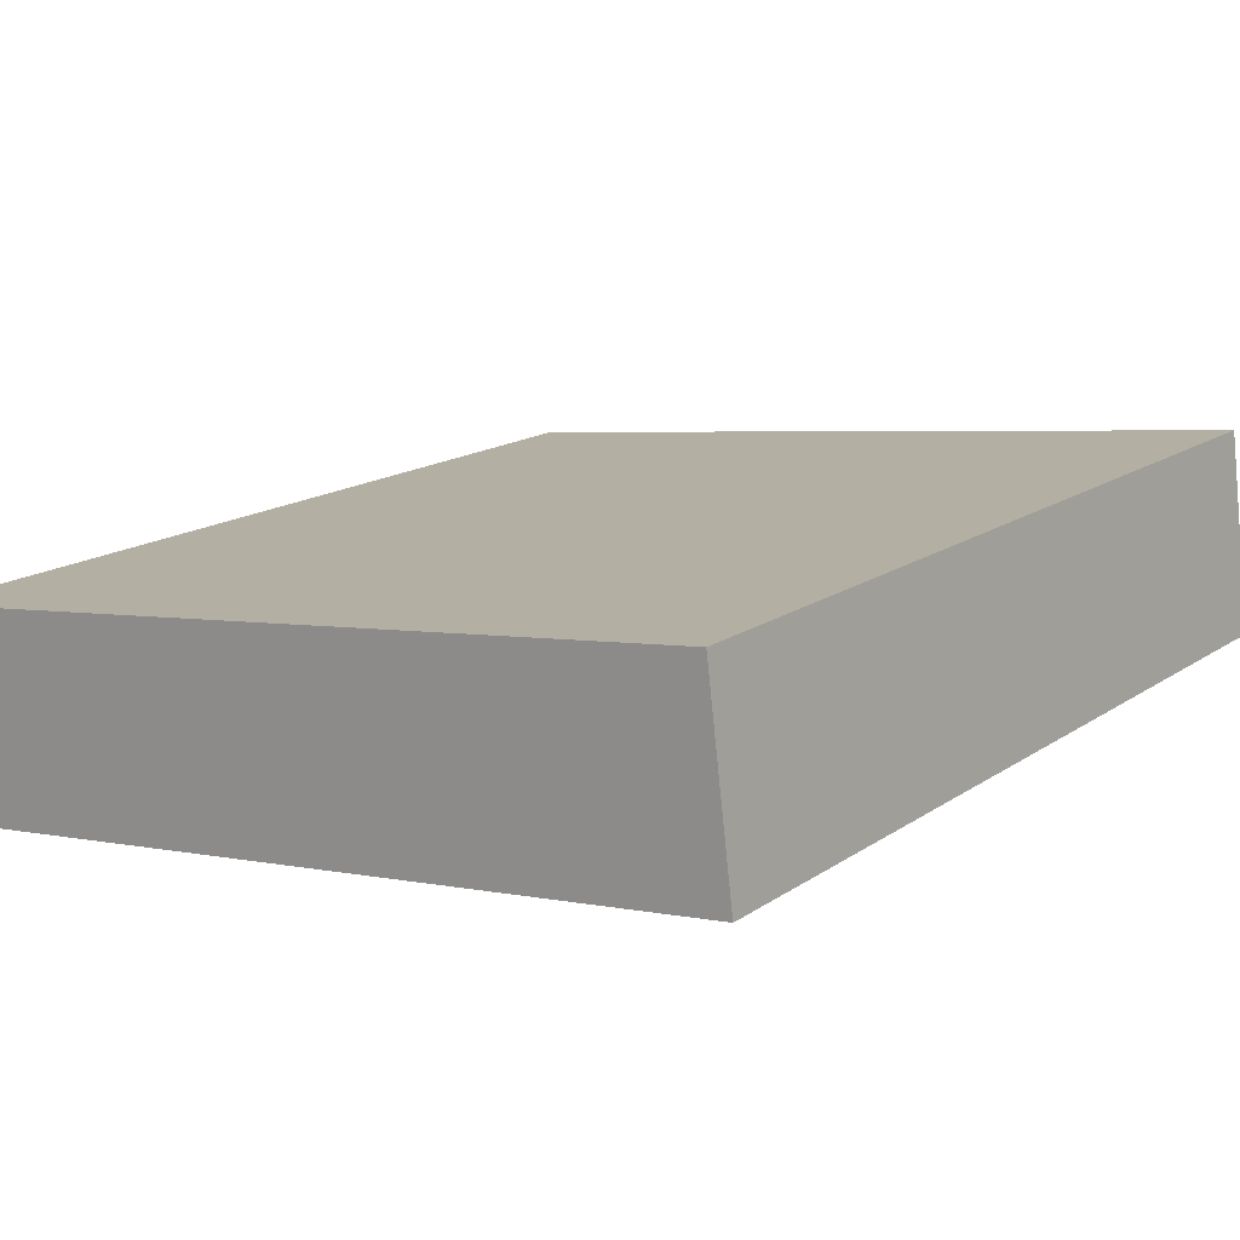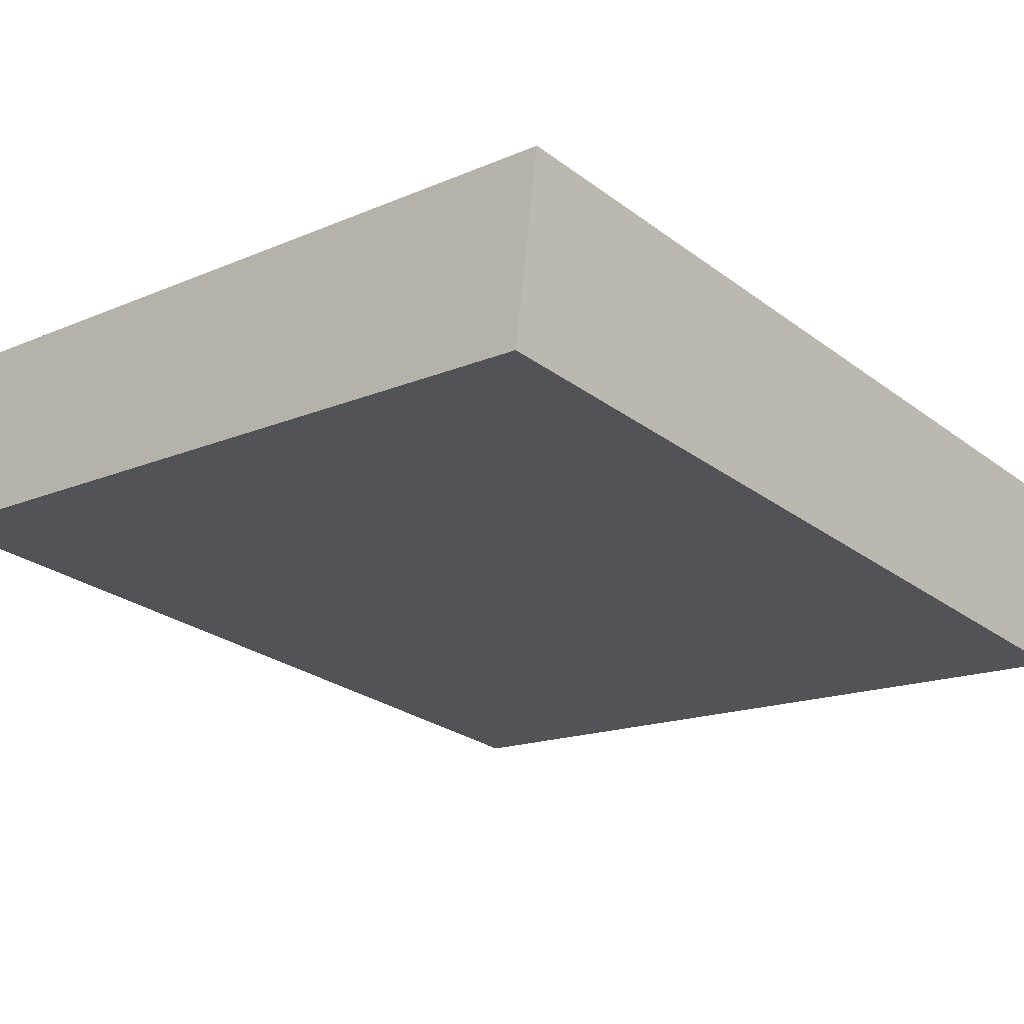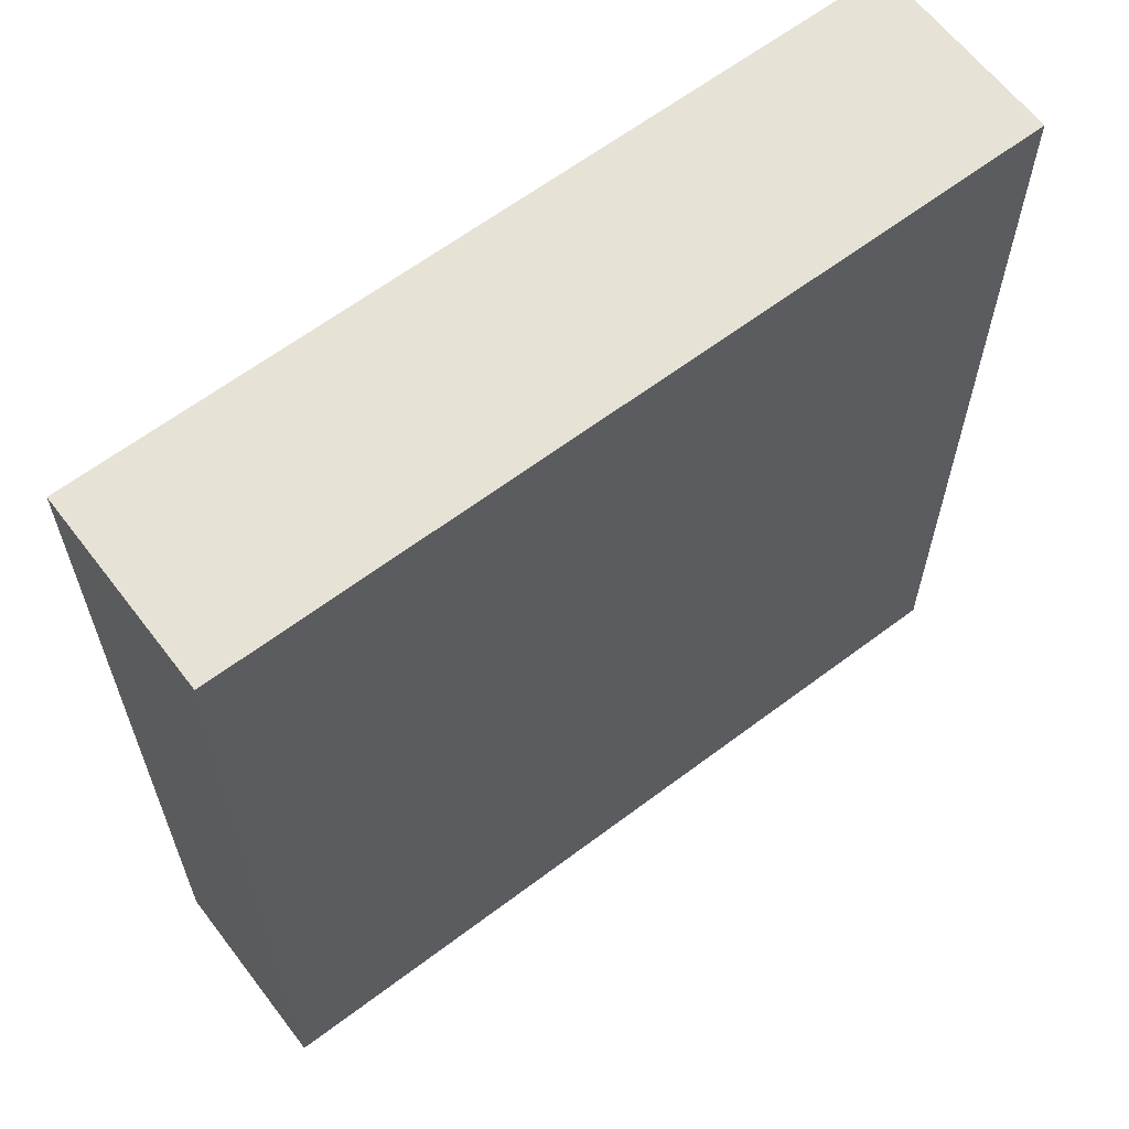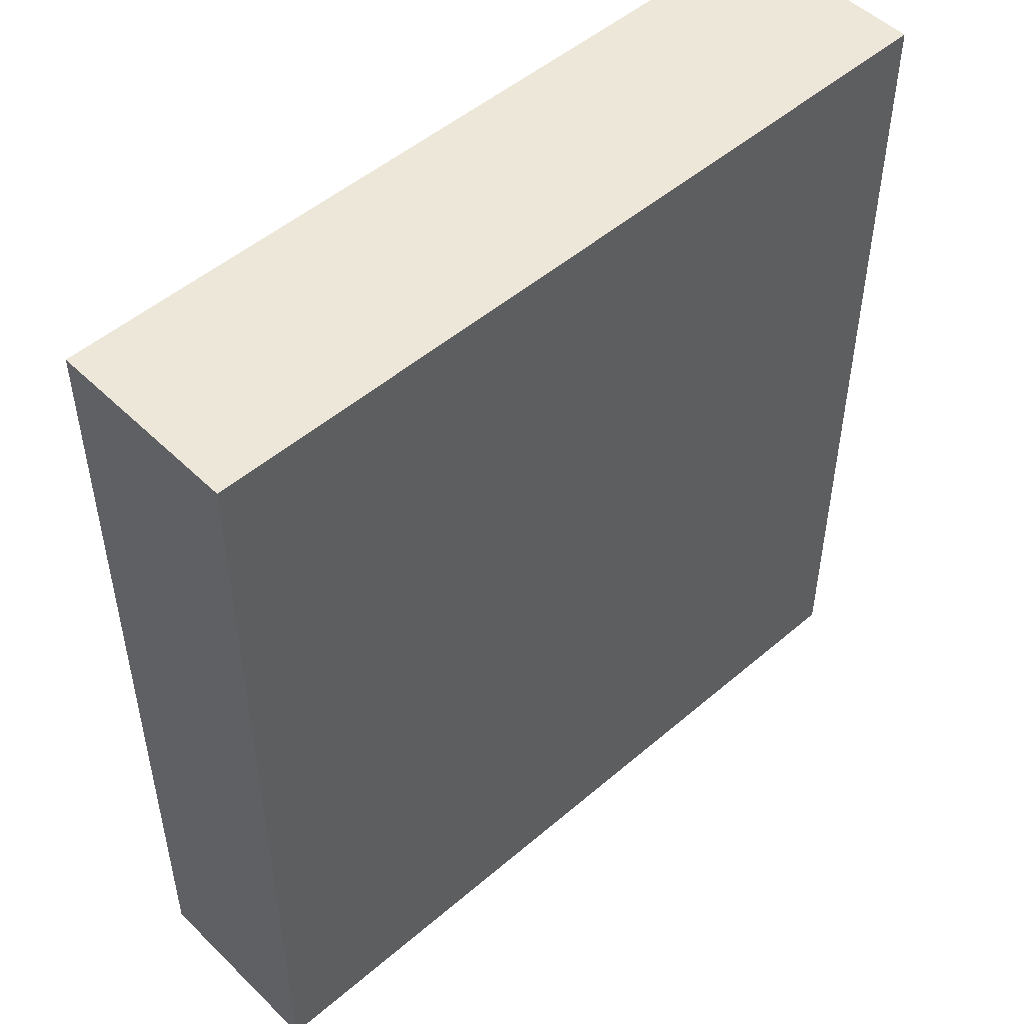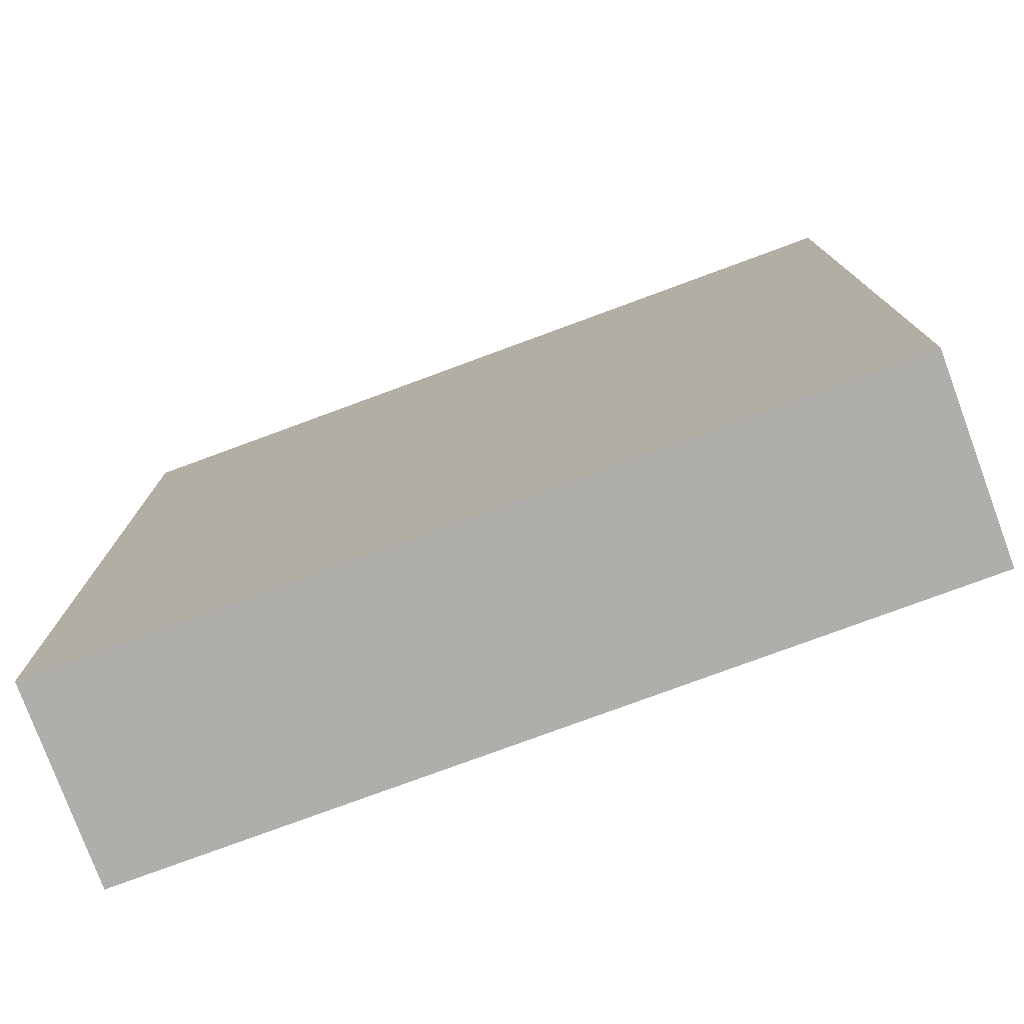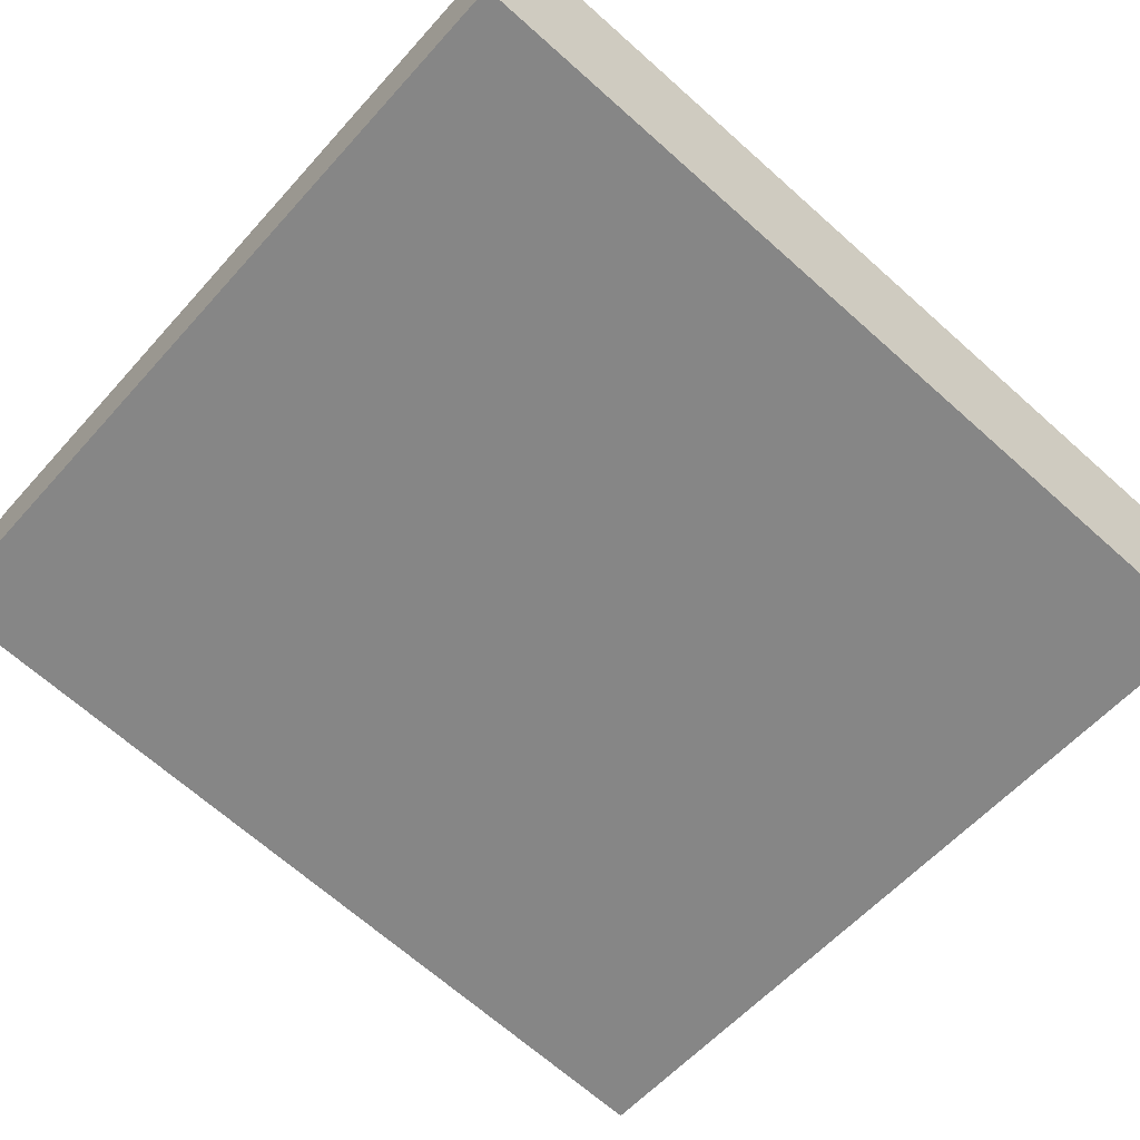
<metadata>
{"format":"obj","ext":"obj","renderer":"f3d","projection":"perspective","resolution":1024,"background":"white","views":[{"elev":15.9,"azim":-144.2,"up":"+Z"},{"elev":-26.8,"azim":41.2,"up":"+Z"},{"elev":63.1,"azim":149.8,"up":"+Y"},{"elev":50.2,"azim":-36.1,"up":"+Y"},{"elev":-77.7,"azim":27.4,"up":"+Y"},{"elev":-68.1,"azim":48.3,"up":"+Z"}]}
</metadata>
<code>
o Cube.016_Cube.079
v -3.35 10.92 -17.82
v -3.35 15.38 -17.82
v -3.473 10.92 -18.81
v -3.473 15.38 -18.81
v 0.7156 10.92 -18.33
v 0.7156 15.38 -18.33
v 0.5923 10.92 -19.31
v 0.5923 15.38 -19.31
f 2 3 1
f 4 7 3
f 8 5 7
f 6 1 5
f 7 1 3
f 4 6 8
f 2 4 3
f 4 8 7
f 8 6 5
f 6 2 1
f 7 5 1
f 4 2 6

</code>
